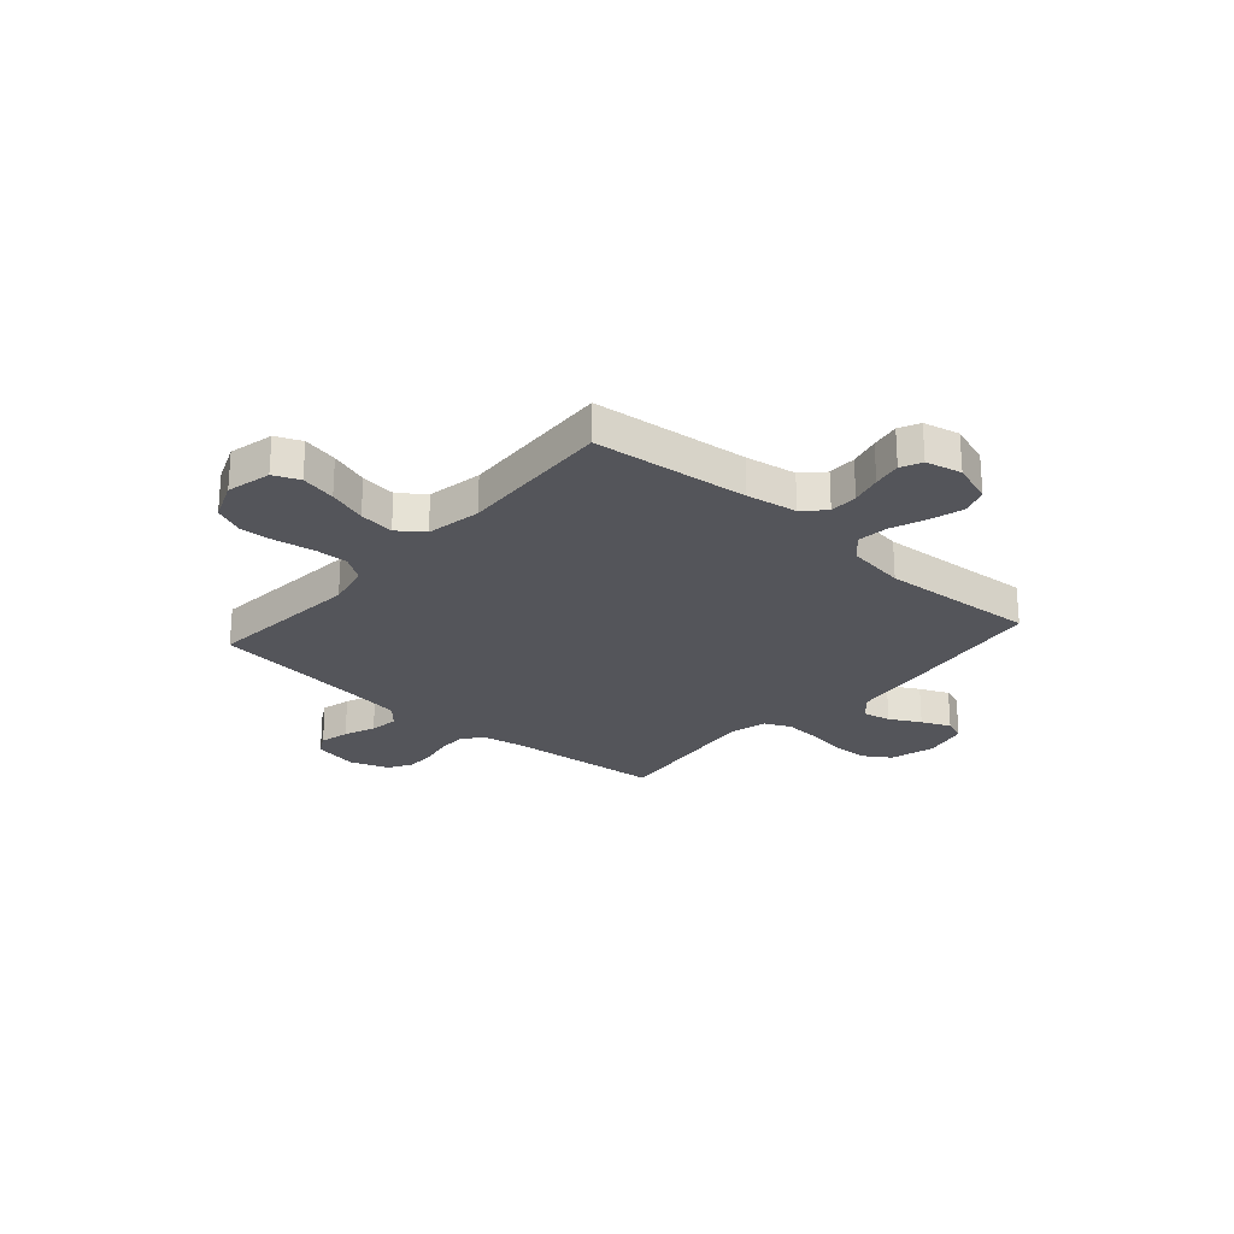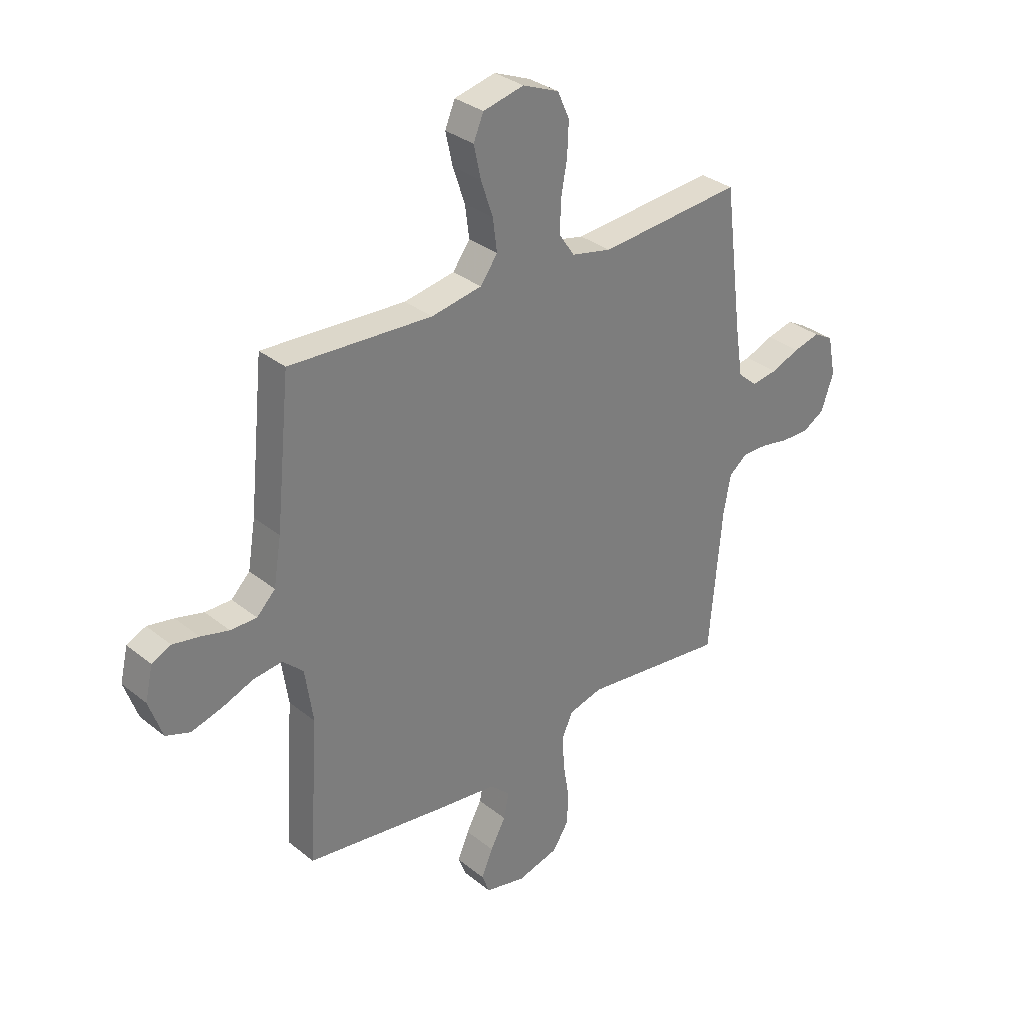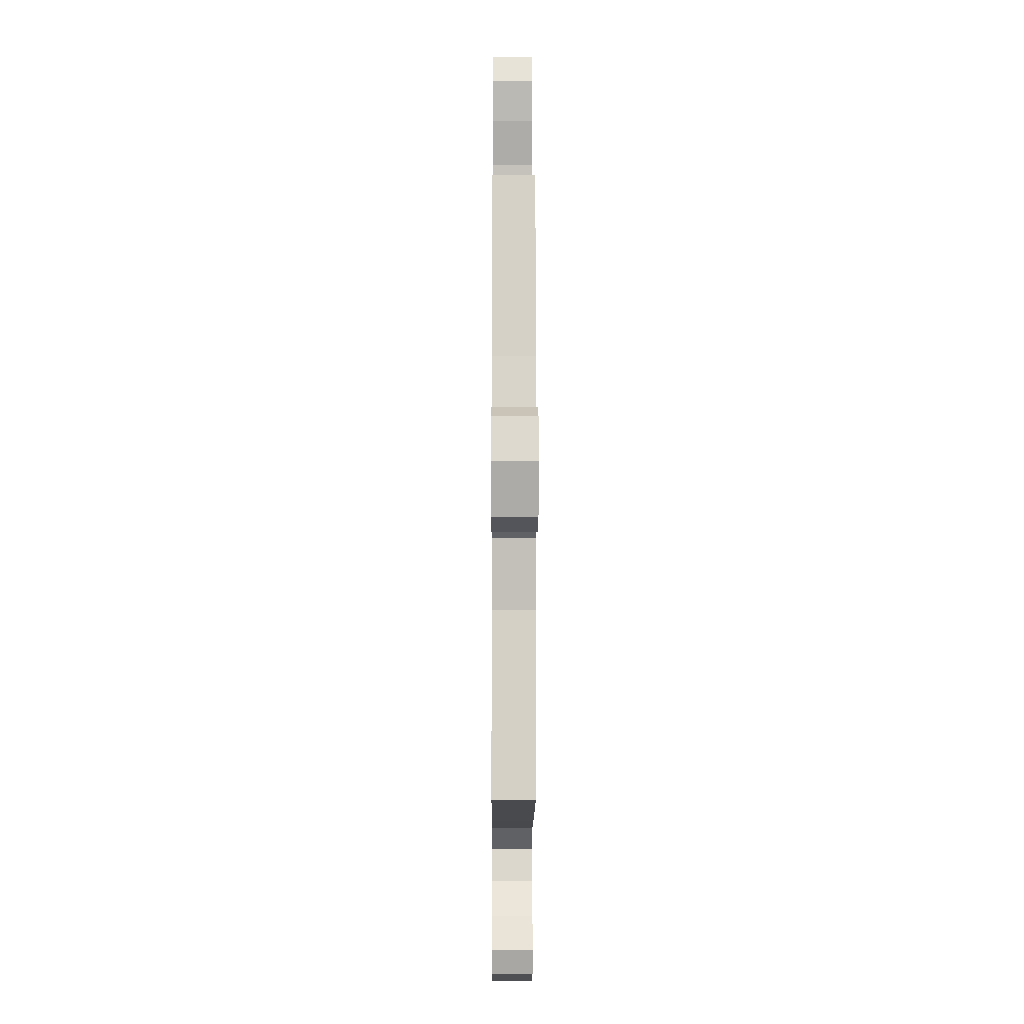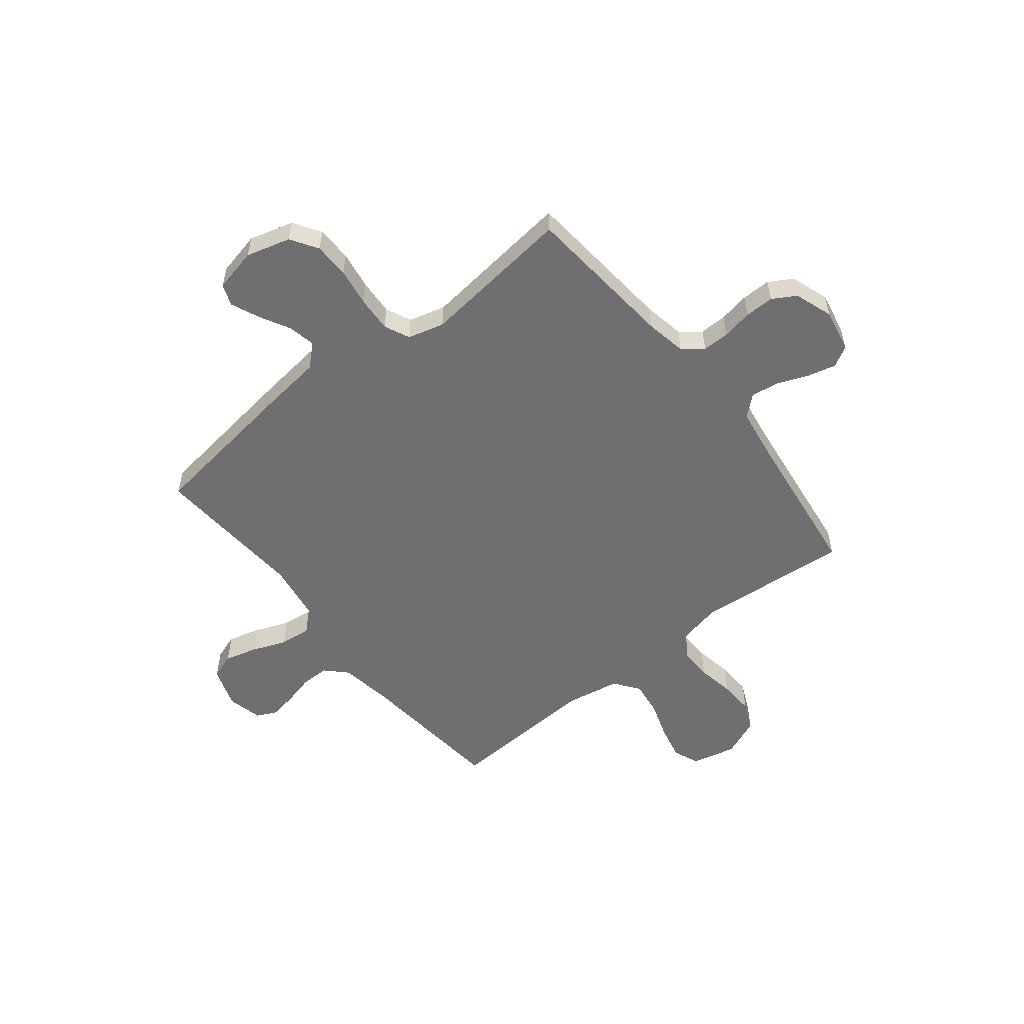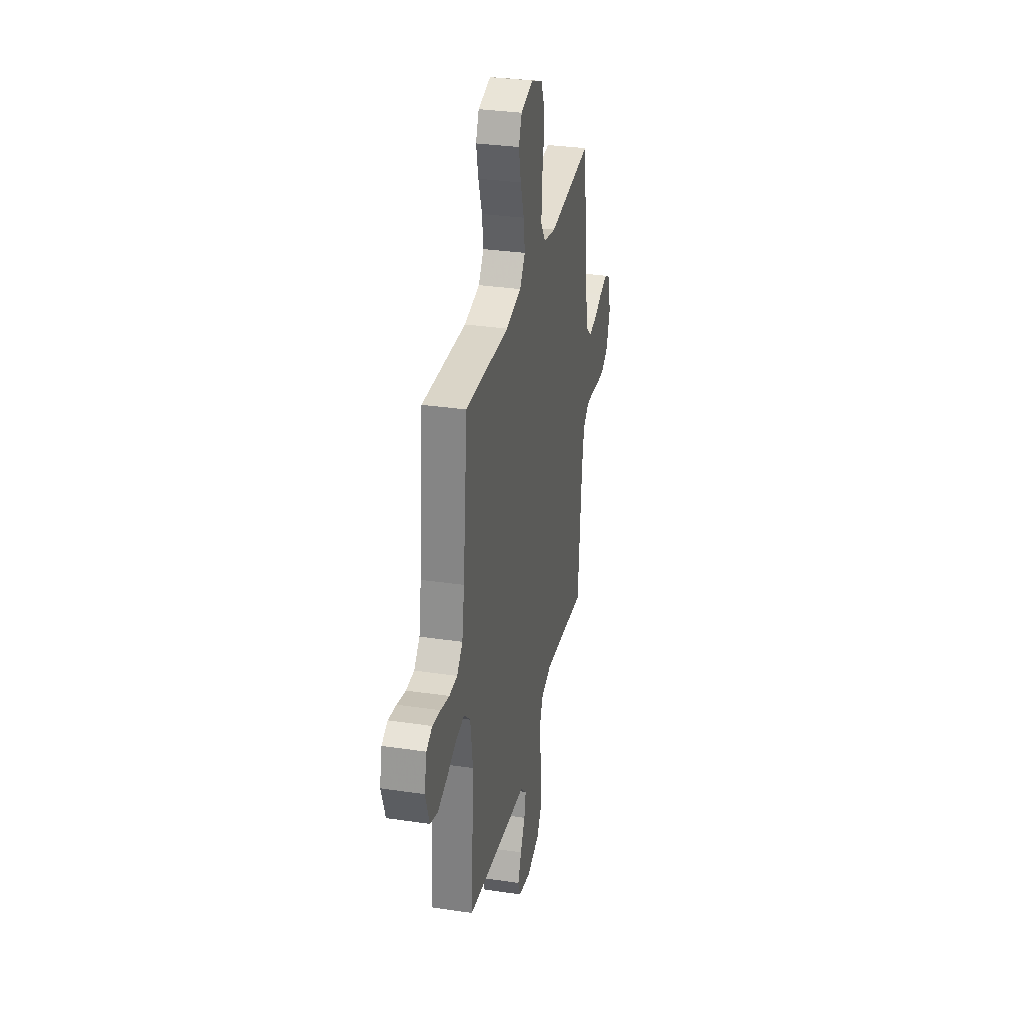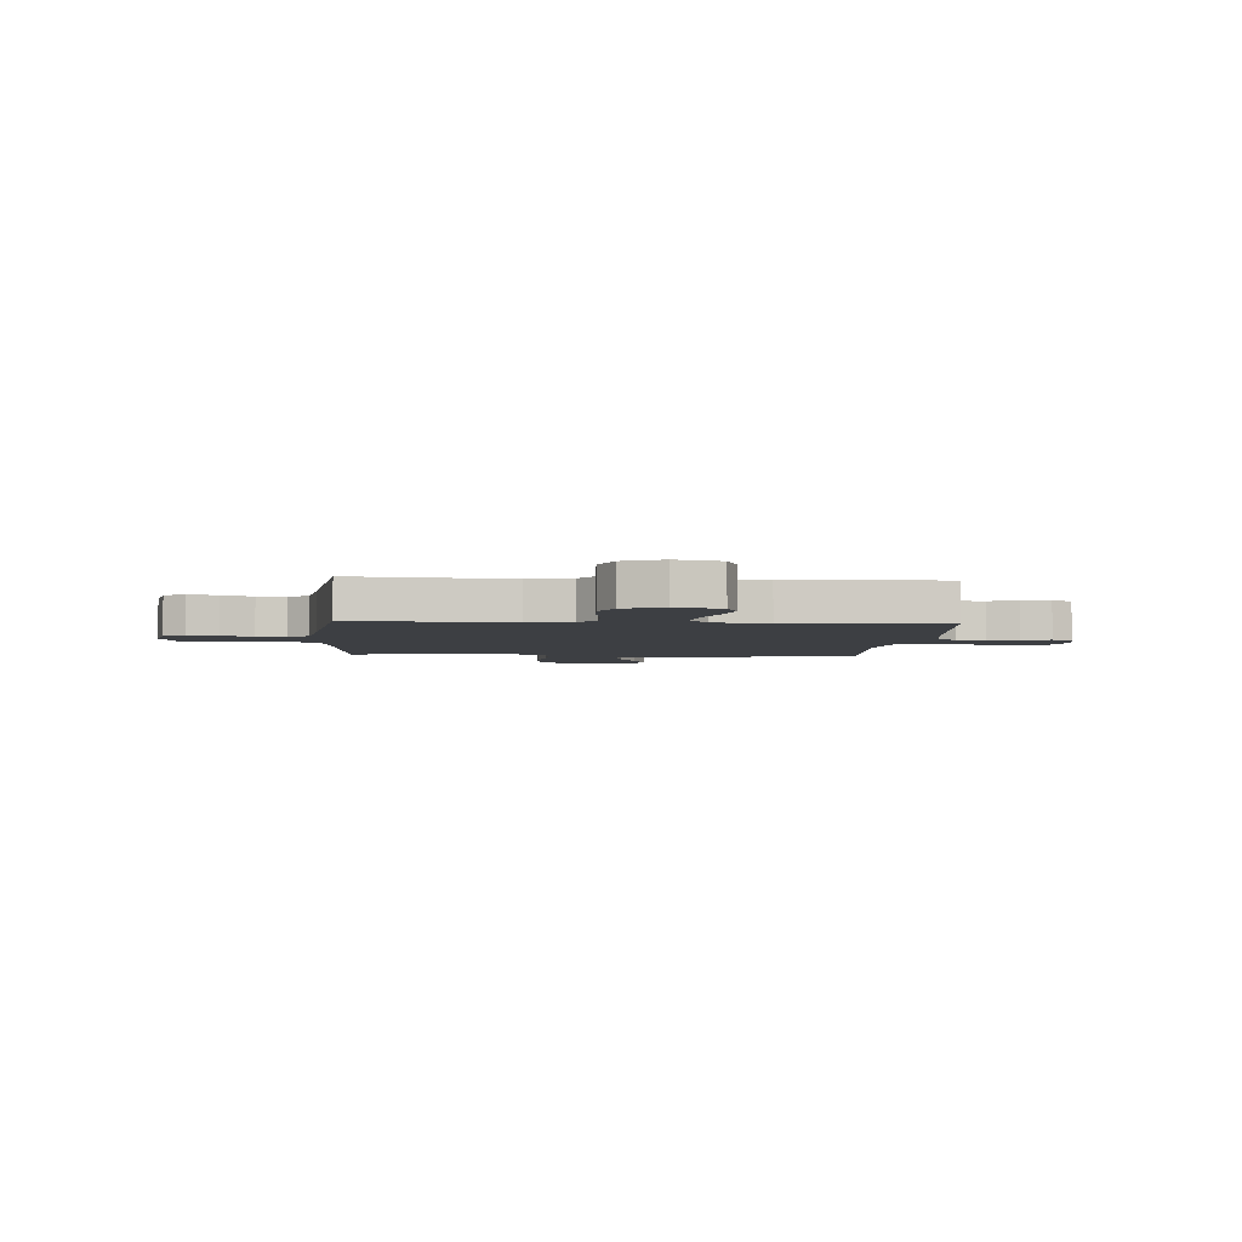
<metadata>
{"format":"obj","ext":"obj","renderer":"f3d","projection":"perspective","resolution":1024,"background":"white","views":[{"elev":-25.0,"azim":48.7,"up":"+Y"},{"elev":32.1,"azim":138.2,"up":"+Z"},{"elev":-5.5,"azim":89.7,"up":"+Z"},{"elev":-54.7,"azim":-141.5,"up":"+Y"},{"elev":31.9,"azim":101.8,"up":"+Z"},{"elev":-3.8,"azim":-4.5,"up":"+Y"}]}
</metadata>
<code>
v 0.5 0.07 -0.5
v 0.2 0.07 -0.541
v 0.076 0.07 -0.556
v 0.034 0.07 -0.595
v 0.045 0.07 -0.649
v 0.077 0.07 -0.708
v 0.101 0.07 -0.764
v 0.085 0.07 -0.806
v 0 0.07 -0.825
v -0.087 0.07 -0.801
v -0.121 0.07 -0.748
v -0.122 0.07 -0.678
v -0.11 0.07 -0.603
v -0.106 0.07 -0.534
v -0.129 0.07 -0.484
v -0.2 0.07 -0.465
v -0.5 0.07 -0.5
v -0.527 0.07 -0.2
v -0.542 0.07 -0.12
v -0.581 0.07 -0.089
v -0.634 0.07 -0.09
v -0.694 0.07 -0.101
v -0.751 0.07 -0.102
v -0.797 0.07 -0.075
v -0.823 0.07 0
v -0.806 0.07 0.085
v -0.765 0.07 0.108
v -0.709 0.07 0.094
v -0.649 0.07 0.07
v -0.594 0.07 0.062
v -0.554 0.07 0.097
v -0.538 0.07 0.2
v -0.5 0.07 0.5
v -0.2 0.07 0.474
v -0.116 0.07 0.492
v -0.084 0.07 0.539
v -0.085 0.07 0.604
v -0.098 0.07 0.676
v -0.101 0.07 0.745
v -0.076 0.07 0.801
v 0 0.07 0.832
v 0.086 0.07 0.812
v 0.107 0.07 0.762
v 0.092 0.07 0.694
v 0.067 0.07 0.62
v 0.058 0.07 0.552
v 0.094 0.07 0.503
v 0.2 0.07 0.484
v 0.5 0.07 0.5
v 0.53 0.07 0.2
v 0.546 0.07 0.102
v 0.585 0.07 0.063
v 0.64 0.07 0.063
v 0.699 0.07 0.078
v 0.754 0.07 0.088
v 0.794 0.07 0.069
v 0.81 0.07 0
v 0.782 0.07 -0.08
v 0.731 0.07 -0.098
v 0.667 0.07 -0.08
v 0.6 0.07 -0.054
v 0.54 0.07 -0.047
v 0.497 0.07 -0.087
v 0.48 0.07 -0.2
v 0.5 0 -0.5
v 0.2 0 -0.541
v 0.076 0 -0.556
v 0.034 0 -0.595
v 0.045 0 -0.649
v 0.077 0 -0.708
v 0.101 0 -0.764
v 0.085 0 -0.806
v 0 0 -0.825
v -0.087 0 -0.801
v -0.121 0 -0.748
v -0.122 0 -0.678
v -0.11 0 -0.603
v -0.106 0 -0.534
v -0.129 0 -0.484
v -0.2 0 -0.465
v -0.5 0 -0.5
v -0.527 0 -0.2
v -0.542 0 -0.12
v -0.581 0 -0.089
v -0.634 0 -0.09
v -0.694 0 -0.101
v -0.751 0 -0.102
v -0.797 0 -0.075
v -0.823 0 0
v -0.806 0 0.085
v -0.765 0 0.108
v -0.709 0 0.094
v -0.649 0 0.07
v -0.594 0 0.062
v -0.554 0 0.097
v -0.538 0 0.2
v -0.5 0 0.5
v -0.2 0 0.474
v -0.116 0 0.492
v -0.084 0 0.539
v -0.085 0 0.604
v -0.098 0 0.676
v -0.101 0 0.745
v -0.076 0 0.801
v 0 0 0.832
v 0.086 0 0.812
v 0.107 0 0.762
v 0.092 0 0.694
v 0.067 0 0.62
v 0.058 0 0.552
v 0.094 0 0.503
v 0.2 0 0.484
v 0.5 0 0.5
v 0.53 0 0.2
v 0.546 0 0.102
v 0.585 0 0.063
v 0.64 0 0.063
v 0.699 0 0.078
v 0.754 0 0.088
v 0.794 0 0.069
v 0.81 0 0
v 0.782 0 -0.08
v 0.731 0 -0.098
v 0.667 0 -0.08
v 0.6 0 -0.054
v 0.54 0 -0.047
v 0.497 0 -0.087
v 0.48 0 -0.2
f 59 60 61
f 58 59 61
f 57 58 61
f 56 57 61
f 55 56 61
f 54 55 61
f 53 54 61
f 52 53 61 62
f 51 52 62 63
f 48 49 50
f 50 51 63
f 48 50 63
f 47 48 63
f 43 44 45
f 42 43 45
f 41 42 45
f 40 41 45
f 39 40 45
f 38 39 45
f 37 38 45
f 36 37 45 46
f 47 63 64
f 46 47 64
f 36 46 64
f 35 36 64
f 27 28 29
f 26 27 29
f 25 26 29
f 24 25 29
f 23 24 29
f 22 23 29
f 21 22 29
f 20 21 29 30
f 19 20 30 31
f 16 17 18
f 19 31 32
f 18 19 32
f 16 18 32
f 15 16 32
f 11 12 13
f 10 11 13
f 9 10 13
f 8 9 13
f 7 8 13
f 6 7 13
f 5 6 13
f 4 5 13 14
f 3 4 14 15
f 3 15 32
f 2 3 32
f 1 2 32
f 64 1 32
f 35 64 32
f 34 35 32
f 32 33 34
f 125 124 123
f 125 123 122
f 125 122 121
f 125 121 120
f 125 120 119
f 125 119 118
f 125 118 117
f 126 125 117 116
f 127 126 116 115
f 114 113 112
f 127 115 114
f 127 114 112
f 127 112 111
f 109 108 107
f 109 107 106
f 109 106 105
f 109 105 104
f 109 104 103
f 109 103 102
f 109 102 101
f 110 109 101 100
f 128 127 111
f 128 111 110
f 128 110 100
f 128 100 99
f 93 92 91
f 93 91 90
f 93 90 89
f 93 89 88
f 93 88 87
f 93 87 86
f 93 86 85
f 94 93 85 84
f 95 94 84 83
f 82 81 80
f 96 95 83
f 96 83 82
f 96 82 80
f 96 80 79
f 77 76 75
f 77 75 74
f 77 74 73
f 77 73 72
f 77 72 71
f 77 71 70
f 77 70 69
f 78 77 69 68
f 79 78 68 67
f 96 79 67
f 96 67 66
f 96 66 65
f 96 65 128
f 96 128 99
f 96 99 98
f 98 97 96
f 1 65 66 2
f 2 66 67 3
f 3 67 68 4
f 4 68 69 5
f 5 69 70 6
f 6 70 71 7
f 7 71 72 8
f 8 72 73 9
f 9 73 74 10
f 10 74 75 11
f 11 75 76 12
f 12 76 77 13
f 13 77 78 14
f 14 78 79 15
f 15 79 80 16
f 16 80 81 17
f 17 81 82 18
f 18 82 83 19
f 19 83 84 20
f 20 84 85 21
f 21 85 86 22
f 22 86 87 23
f 23 87 88 24
f 24 88 89 25
f 25 89 90 26
f 26 90 91 27
f 27 91 92 28
f 28 92 93 29
f 29 93 94 30
f 30 94 95 31
f 31 95 96 32
f 32 96 97 33
f 33 97 98 34
f 34 98 99 35
f 35 99 100 36
f 36 100 101 37
f 37 101 102 38
f 38 102 103 39
f 39 103 104 40
f 40 104 105 41
f 41 105 106 42
f 42 106 107 43
f 43 107 108 44
f 44 108 109 45
f 45 109 110 46
f 46 110 111 47
f 47 111 112 48
f 48 112 113 49
f 49 113 114 50
f 50 114 115 51
f 51 115 116 52
f 52 116 117 53
f 53 117 118 54
f 54 118 119 55
f 55 119 120 56
f 56 120 121 57
f 57 121 122 58
f 58 122 123 59
f 59 123 124 60
f 60 124 125 61
f 61 125 126 62
f 62 126 127 63
f 63 127 128 64
f 64 128 65 1

</code>
